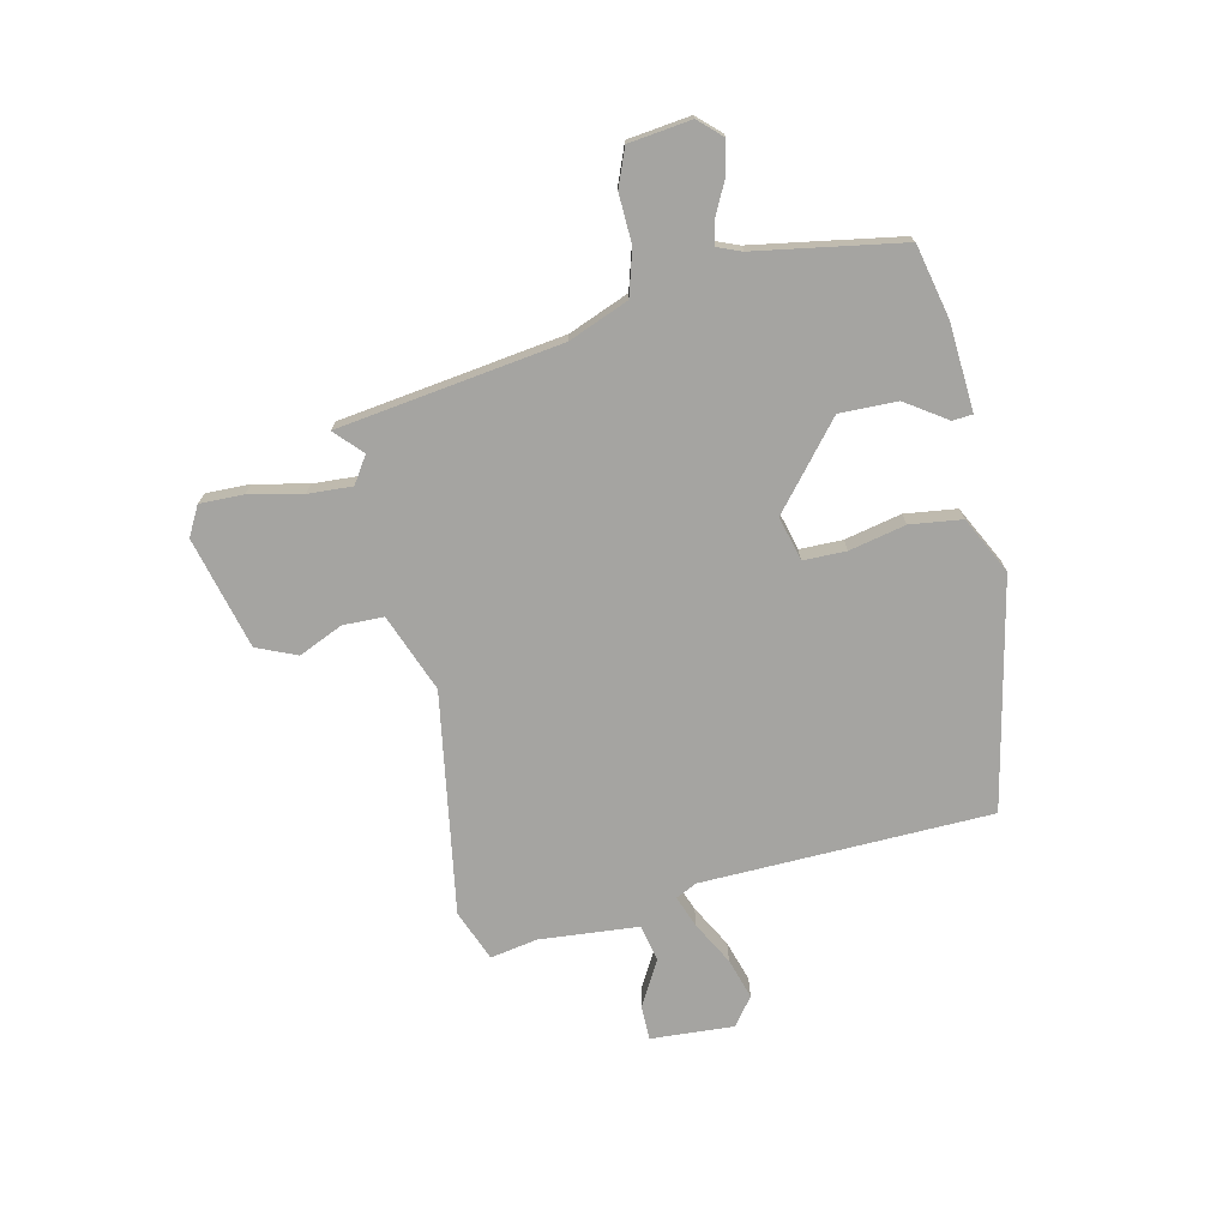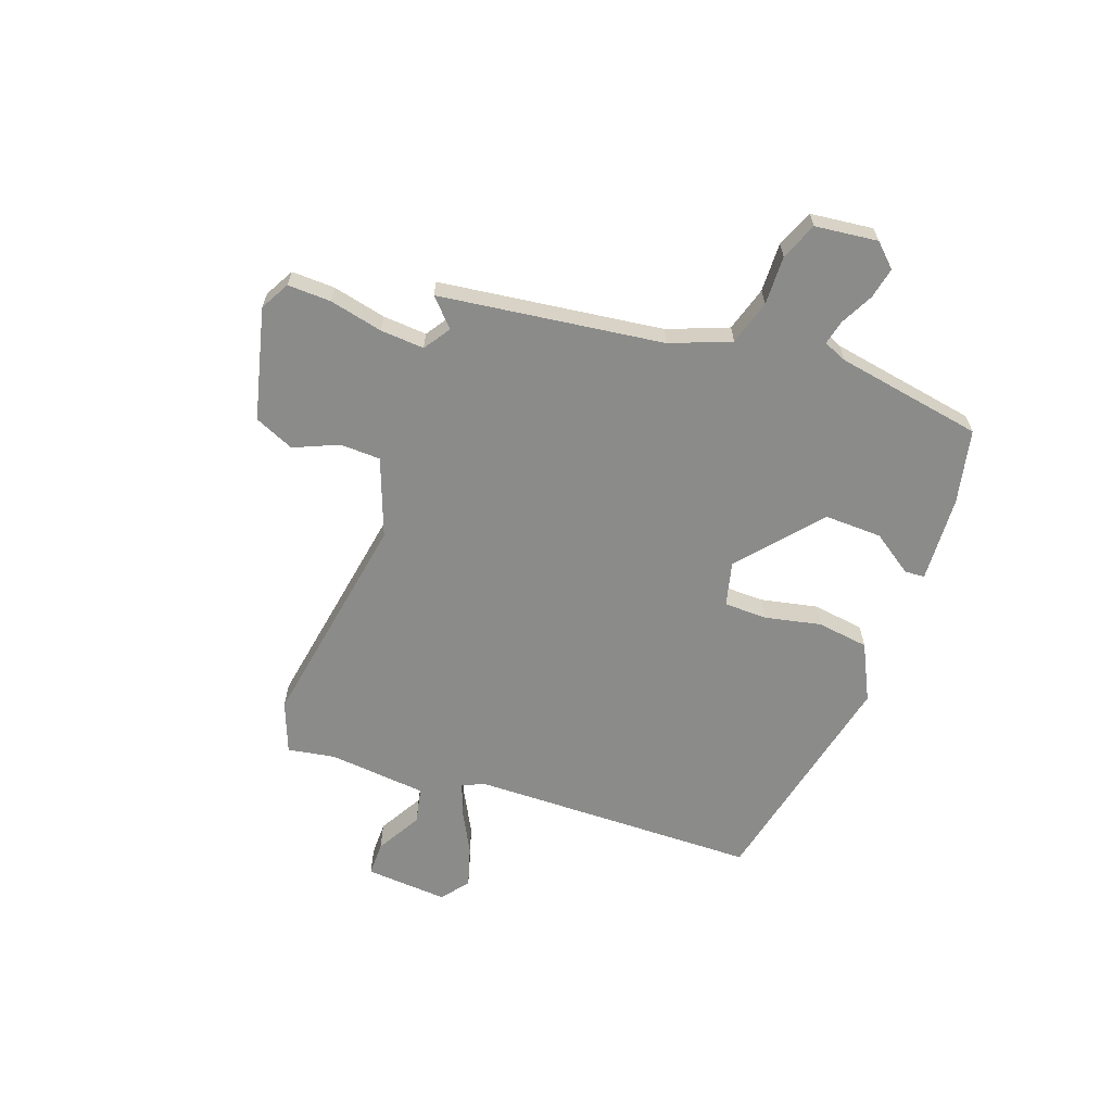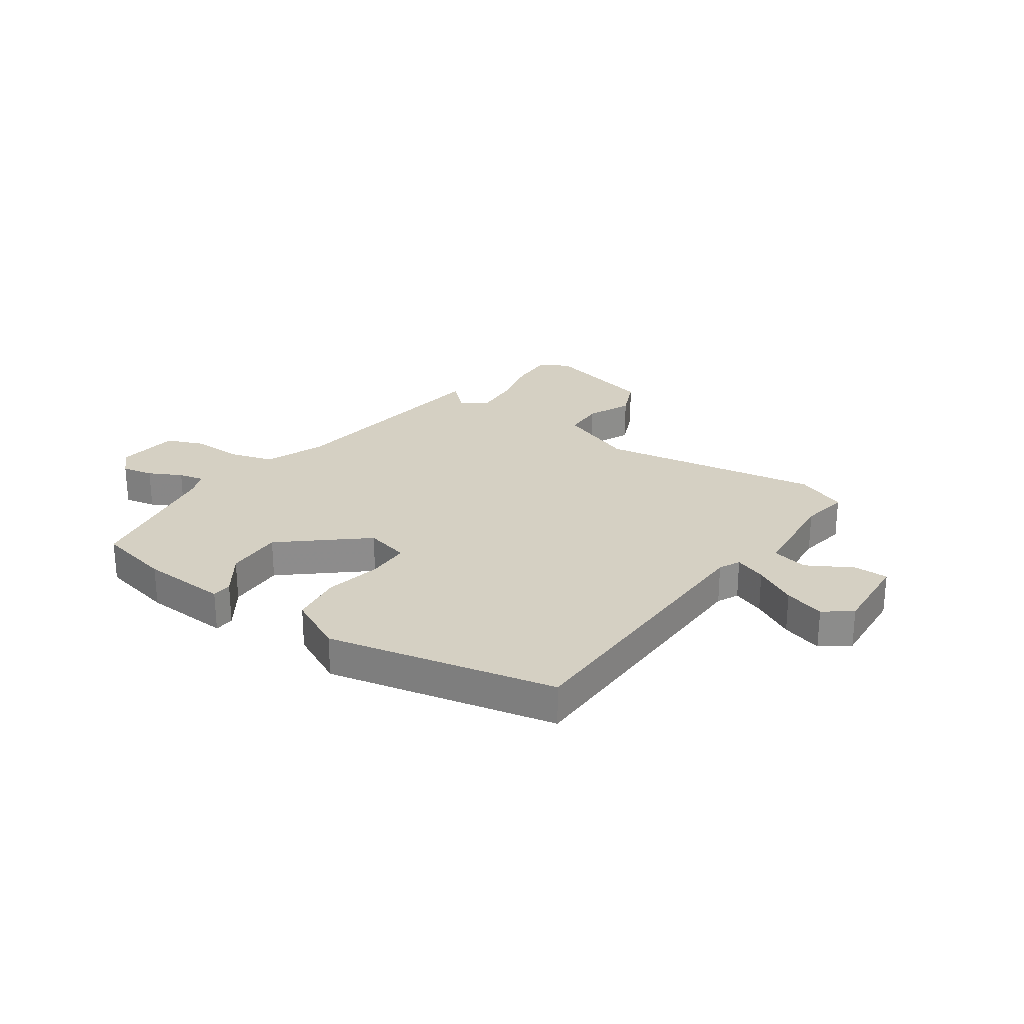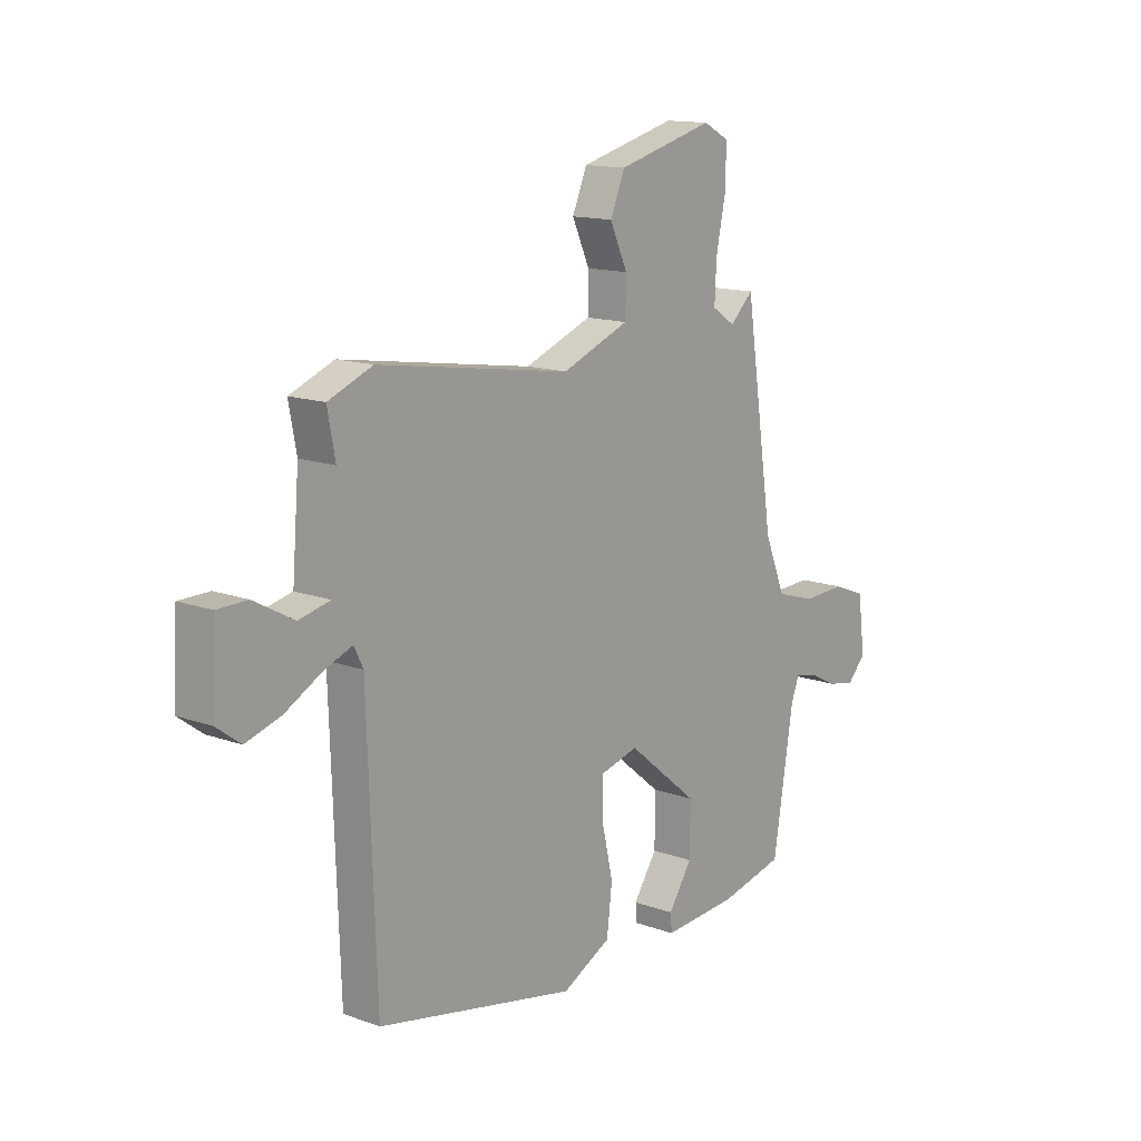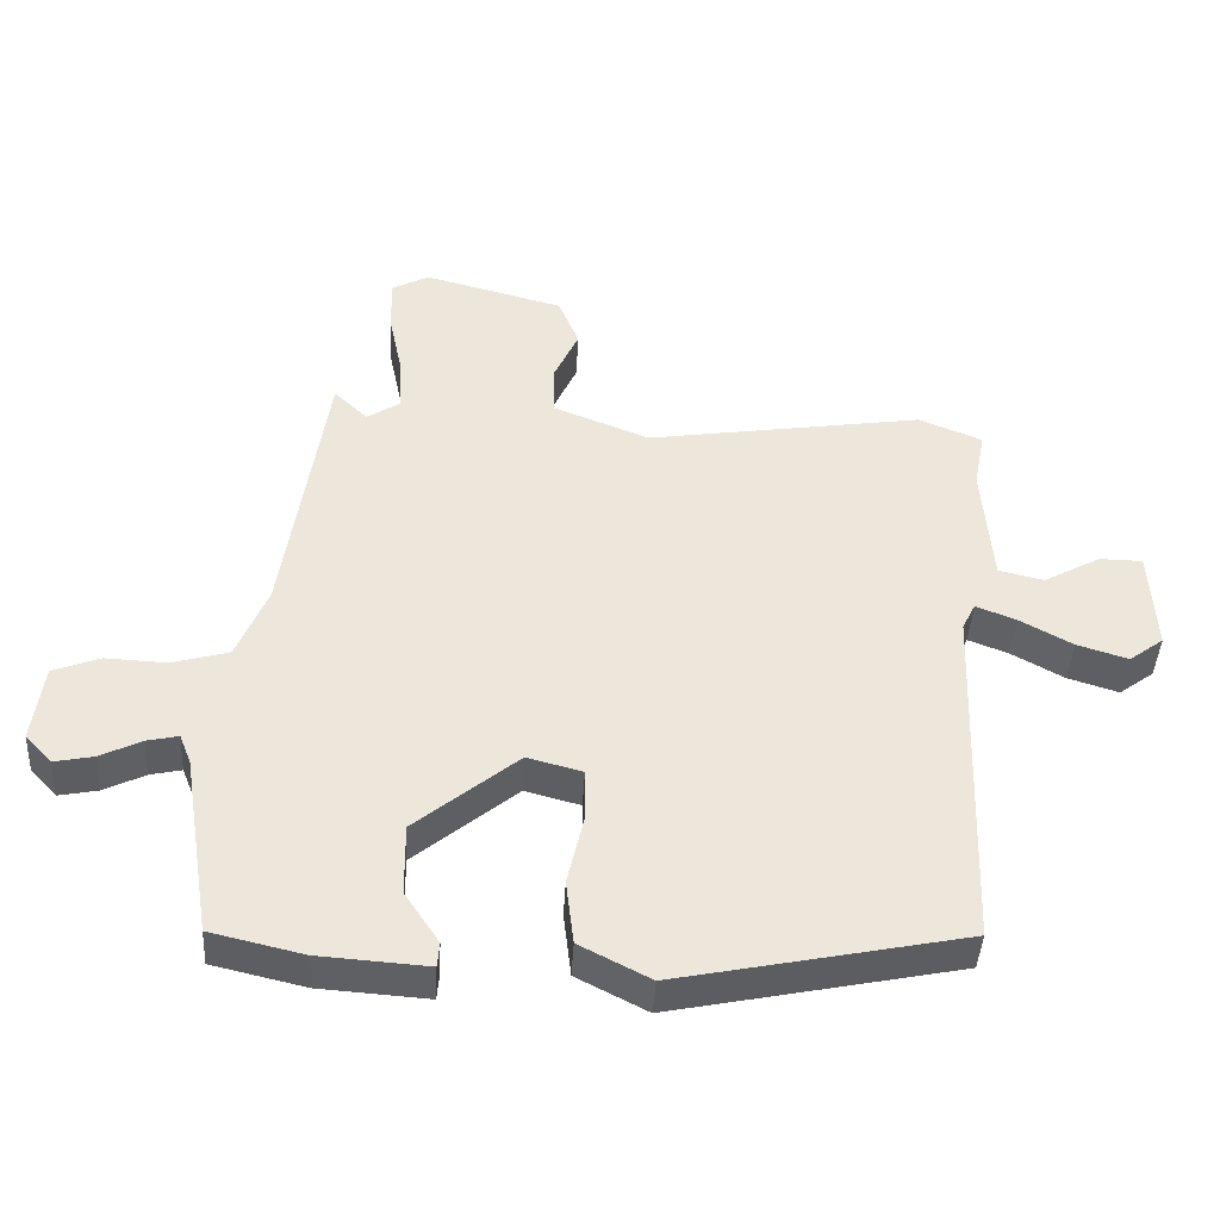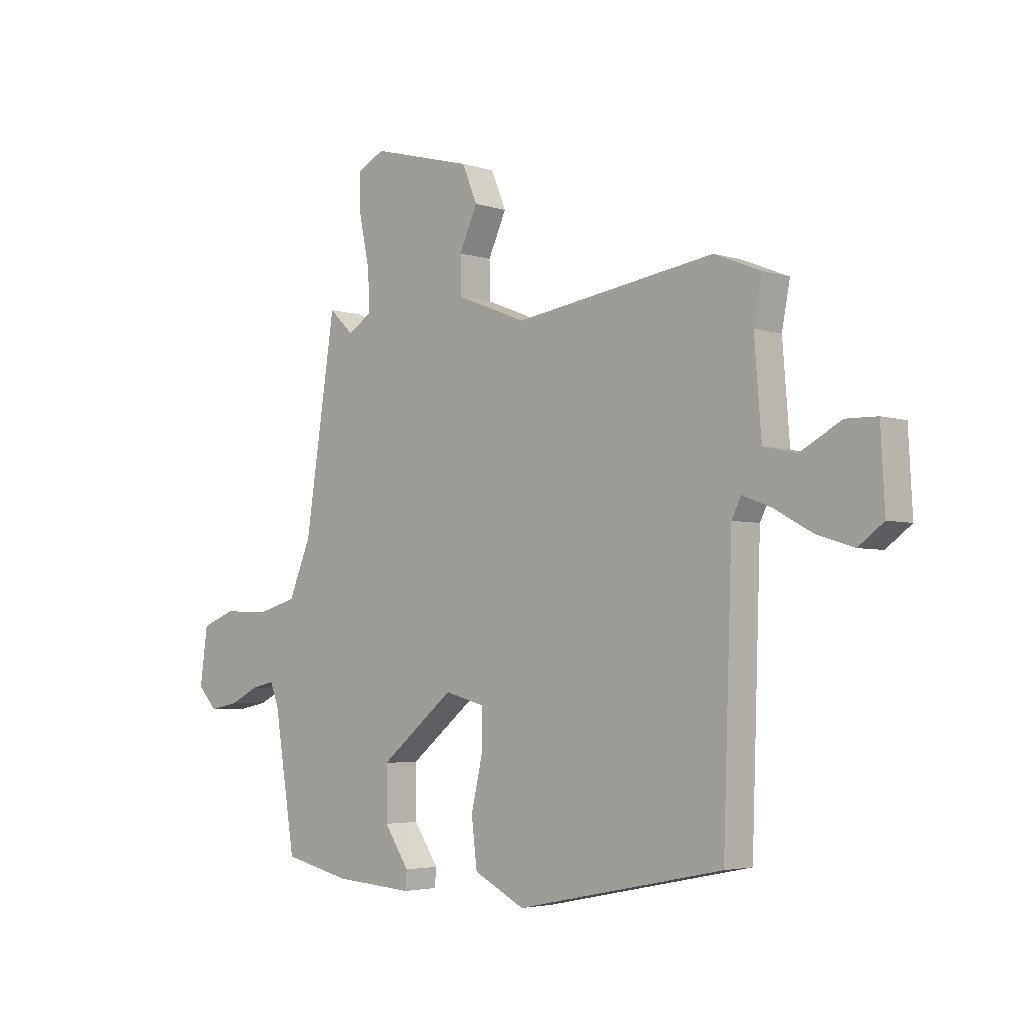
<metadata>
{"format":"obj","ext":"obj","renderer":"f3d","projection":"perspective","resolution":1024,"background":"white","views":[{"elev":-73.2,"azim":102.2,"up":"+Y"},{"elev":-63.7,"azim":69.2,"up":"+Y"},{"elev":26.1,"azim":-146.0,"up":"+Y"},{"elev":13.9,"azim":-51.2,"up":"+Z"},{"elev":-42.3,"azim":176.8,"up":"+Z"},{"elev":-3.9,"azim":-136.7,"up":"+Z"}]}
</metadata>
<code>
v -0.476 0.07 -0.411
v -0.494 0.07 0.108
v -0.513 0.07 0.146
v -0.57 0.07 0.124
v -0.646 0.07 0.082
v -0.719 0.07 0.059
v -0.769 0.07 0.096
v -0.761 0.07 0.245
v -0.699 0.07 0.246
v -0.617 0.07 0.201
v -0.552 0.07 0.216
v -0.538 0.07 0.393
v -0.554 0.07 0.478
v -0.463 0.07 0.515
v -0.065 0.07 0.454
v 0.074 0.07 0.509
v 0.075 0.07 0.582
v 0.039 0.07 0.661
v 0.069 0.07 0.733
v 0.269 0.07 0.786
v 0.322 0.07 0.758
v 0.321 0.07 0.68
v 0.301 0.07 0.584
v 0.297 0.07 0.505
v 0.345 0.07 0.474
v 0.393 0.07 0.52
v 0.453 0.07 0.119
v 0.497 0.07 0.012
v 0.578 0.07 -0.011
v 0.666 0.07 -0.007
v 0.733 0.07 -0.033
v 0.748 0.07 -0.145
v 0.71 0.07 -0.186
v 0.654 0.07 -0.175
v 0.595 0.07 -0.146
v 0.55 0.07 -0.136
v 0.533 0.07 -0.179
v 0.491 0.07 -0.443
v 0.358 0.07 -0.474
v 0.203 0.07 -0.485
v 0.2 0.07 -0.449
v 0.249 0.07 -0.375
v 0.25 0.07 -0.272
v 0.103 0.07 -0.151
v 0.024 0.07 -0.172
v 0.024 0.07 -0.249
v 0.047 0.07 -0.35
v 0.036 0.07 -0.443
v -0.065 0.07 -0.495
v -0.476 0 -0.411
v -0.494 0 0.108
v -0.513 0 0.146
v -0.57 0 0.124
v -0.646 0 0.082
v -0.719 0 0.059
v -0.769 0 0.096
v -0.761 0 0.245
v -0.699 0 0.246
v -0.617 0 0.201
v -0.552 0 0.216
v -0.538 0 0.393
v -0.554 0 0.478
v -0.463 0 0.515
v -0.065 0 0.454
v 0.074 0 0.509
v 0.075 0 0.582
v 0.039 0 0.661
v 0.069 0 0.733
v 0.269 0 0.786
v 0.322 0 0.758
v 0.321 0 0.68
v 0.301 0 0.584
v 0.297 0 0.505
v 0.345 0 0.474
v 0.393 0 0.52
v 0.453 0 0.119
v 0.497 0 0.012
v 0.578 0 -0.011
v 0.666 0 -0.007
v 0.733 0 -0.033
v 0.748 0 -0.145
v 0.71 0 -0.186
v 0.654 0 -0.175
v 0.595 0 -0.146
v 0.55 0 -0.136
v 0.533 0 -0.179
v 0.491 0 -0.443
v 0.358 0 -0.474
v 0.203 0 -0.485
v 0.2 0 -0.449
v 0.249 0 -0.375
v 0.25 0 -0.272
v 0.103 0 -0.151
v 0.024 0 -0.172
v 0.024 0 -0.249
v 0.047 0 -0.35
v 0.036 0 -0.443
v -0.065 0 -0.495
f 49 1 2
f 48 49 2
f 47 48 2
f 46 47 2
f 45 46 2 3
f 44 45 3
f 40 41 42
f 39 40 42
f 38 39 42
f 37 38 42
f 36 37 42 43
f 33 34 35
f 32 33 35
f 31 32 35
f 30 31 35
f 29 30 35
f 28 29 35 36
f 36 43 44
f 28 36 44
f 27 28 44
f 21 22 23
f 20 21 23
f 19 20 23
f 18 19 23
f 17 18 23
f 16 17 23 24
f 15 16 24 25
f 12 13 14 15
f 11 12 15 25
f 8 9 10
f 7 8 10
f 6 7 10
f 5 6 10
f 4 5 10
f 3 4 10 11
f 44 3 11 25
f 25 26 27 44
f 51 50 98
f 51 98 97
f 51 97 96
f 51 96 95
f 52 51 95 94
f 52 94 93
f 91 90 89
f 91 89 88
f 91 88 87
f 91 87 86
f 92 91 86 85
f 84 83 82
f 84 82 81
f 84 81 80
f 84 80 79
f 84 79 78
f 85 84 78 77
f 93 92 85
f 93 85 77
f 93 77 76
f 72 71 70
f 72 70 69
f 72 69 68
f 72 68 67
f 72 67 66
f 73 72 66 65
f 74 73 65 64
f 64 63 62 61
f 74 64 61 60
f 59 58 57
f 59 57 56
f 59 56 55
f 59 55 54
f 59 54 53
f 60 59 53 52
f 74 60 52 93
f 93 76 75 74
f 1 50 51 2
f 2 51 52 3
f 3 52 53 4
f 4 53 54 5
f 5 54 55 6
f 6 55 56 7
f 7 56 57 8
f 8 57 58 9
f 9 58 59 10
f 10 59 60 11
f 11 60 61 12
f 12 61 62 13
f 13 62 63 14
f 14 63 64 15
f 15 64 65 16
f 16 65 66 17
f 17 66 67 18
f 18 67 68 19
f 19 68 69 20
f 20 69 70 21
f 21 70 71 22
f 22 71 72 23
f 23 72 73 24
f 24 73 74 25
f 25 74 75 26
f 26 75 76 27
f 27 76 77 28
f 28 77 78 29
f 29 78 79 30
f 30 79 80 31
f 31 80 81 32
f 32 81 82 33
f 33 82 83 34
f 34 83 84 35
f 35 84 85 36
f 36 85 86 37
f 37 86 87 38
f 38 87 88 39
f 39 88 89 40
f 40 89 90 41
f 41 90 91 42
f 42 91 92 43
f 43 92 93 44
f 44 93 94 45
f 45 94 95 46
f 46 95 96 47
f 47 96 97 48
f 48 97 98 49
f 49 98 50 1

</code>
